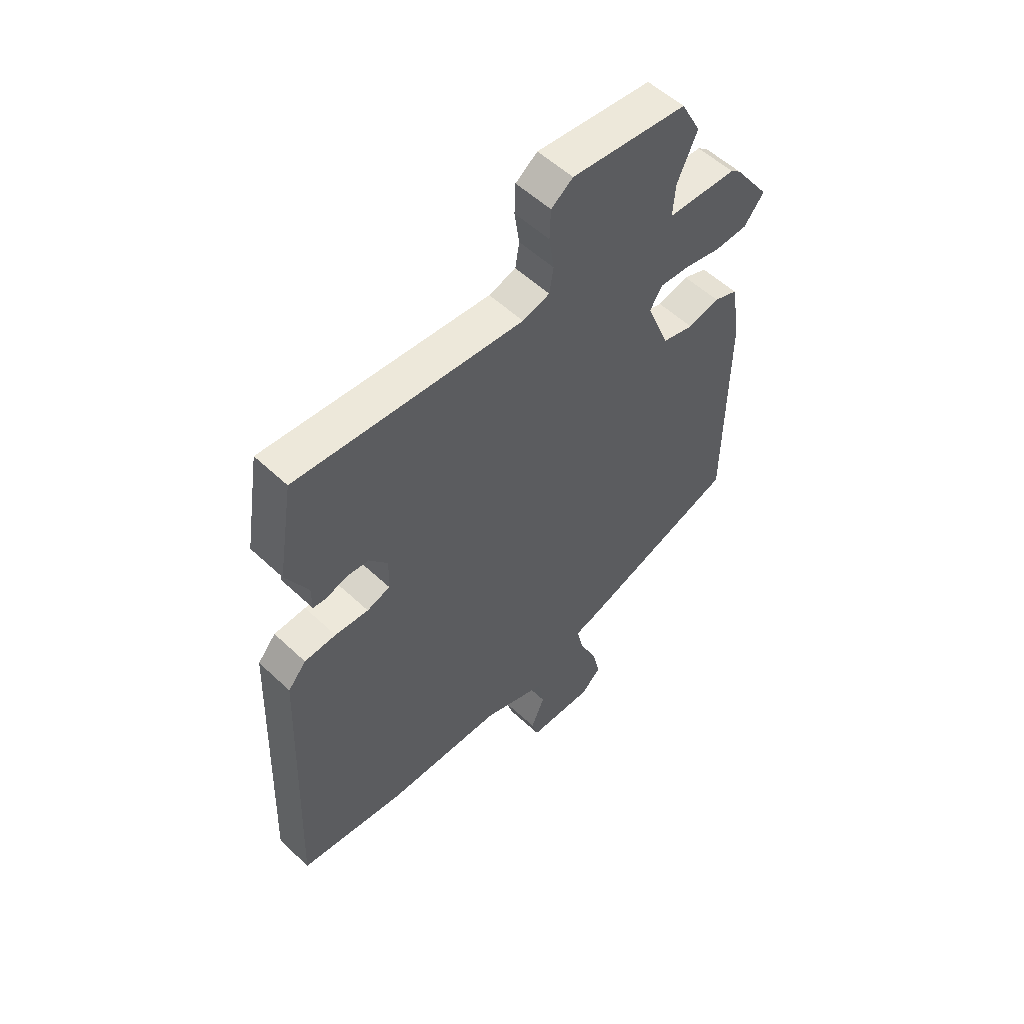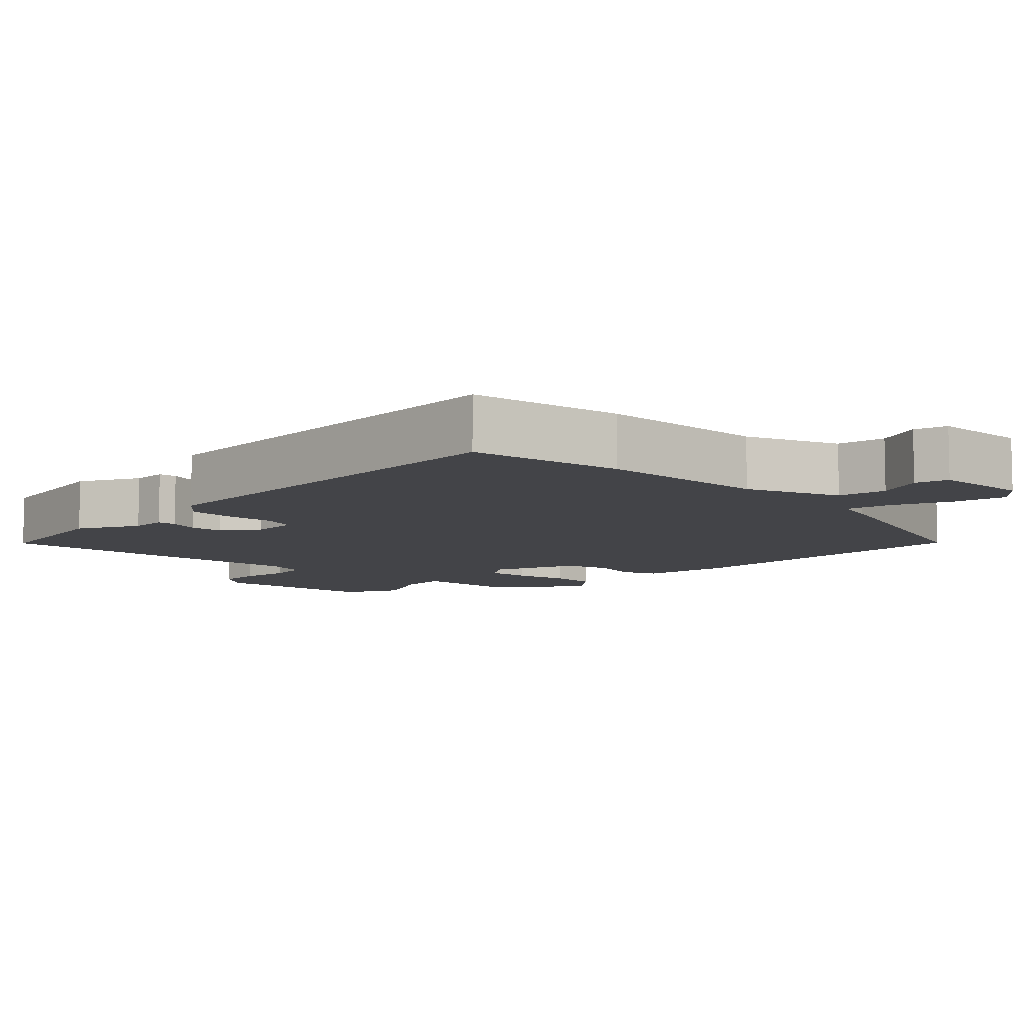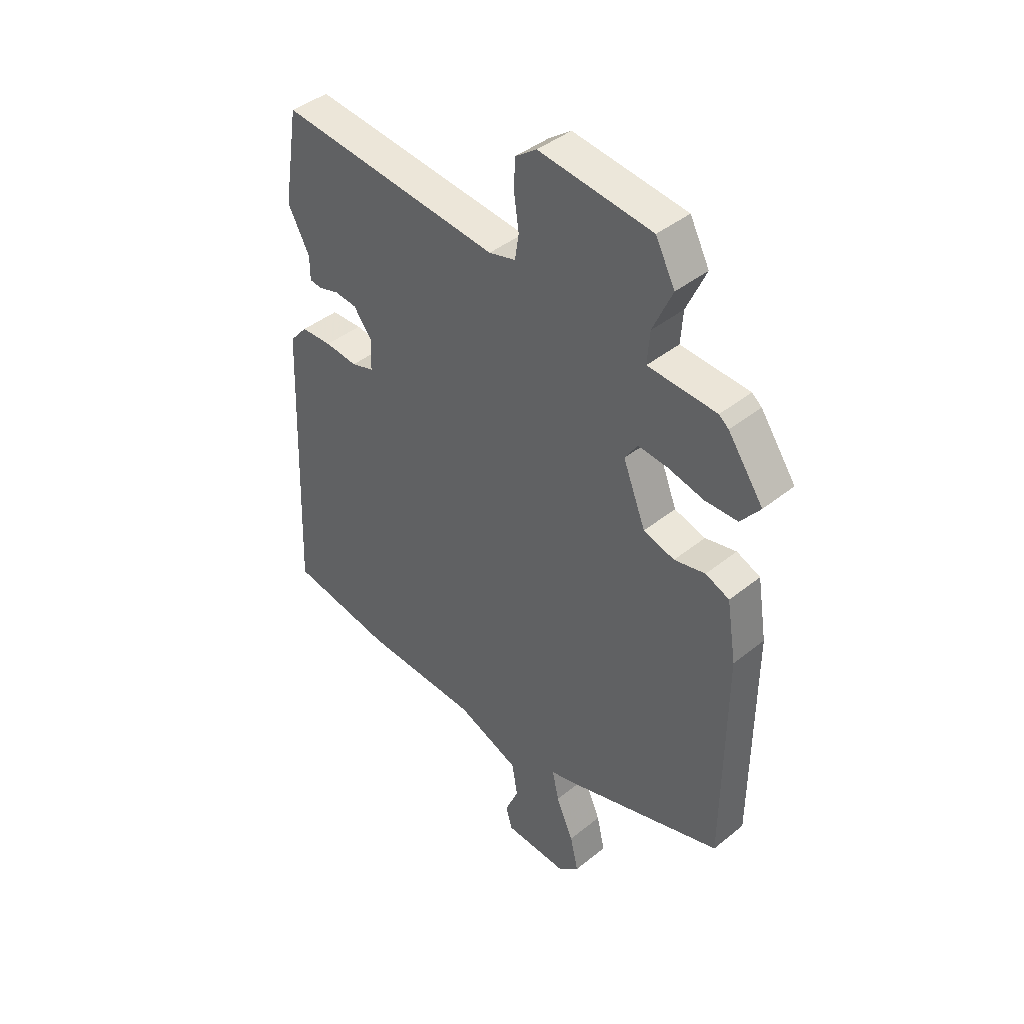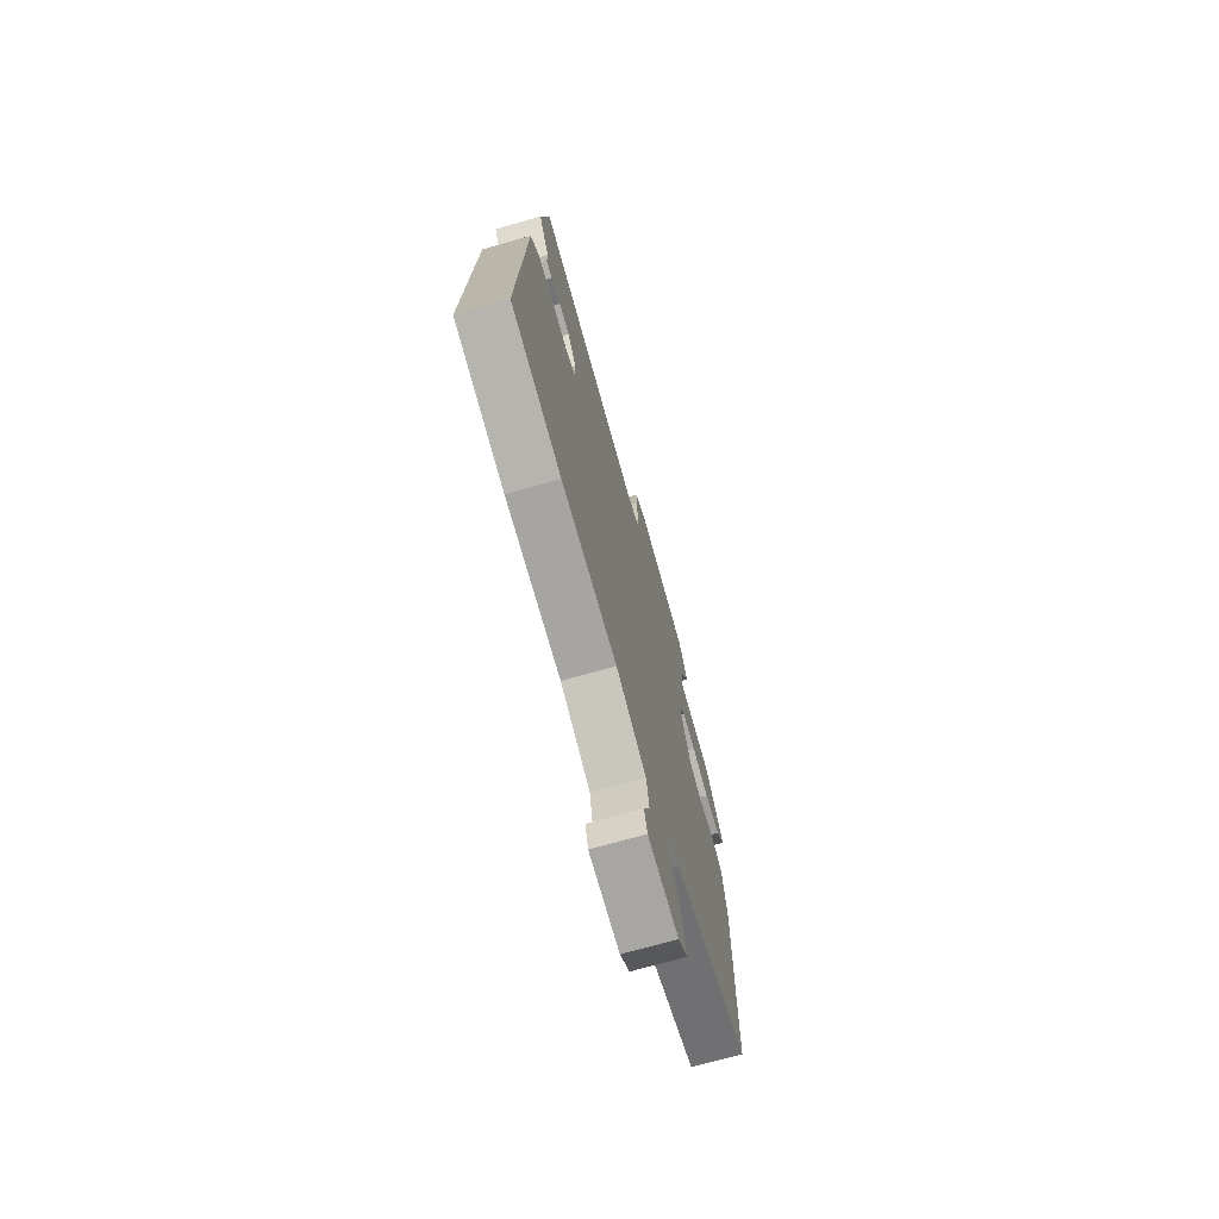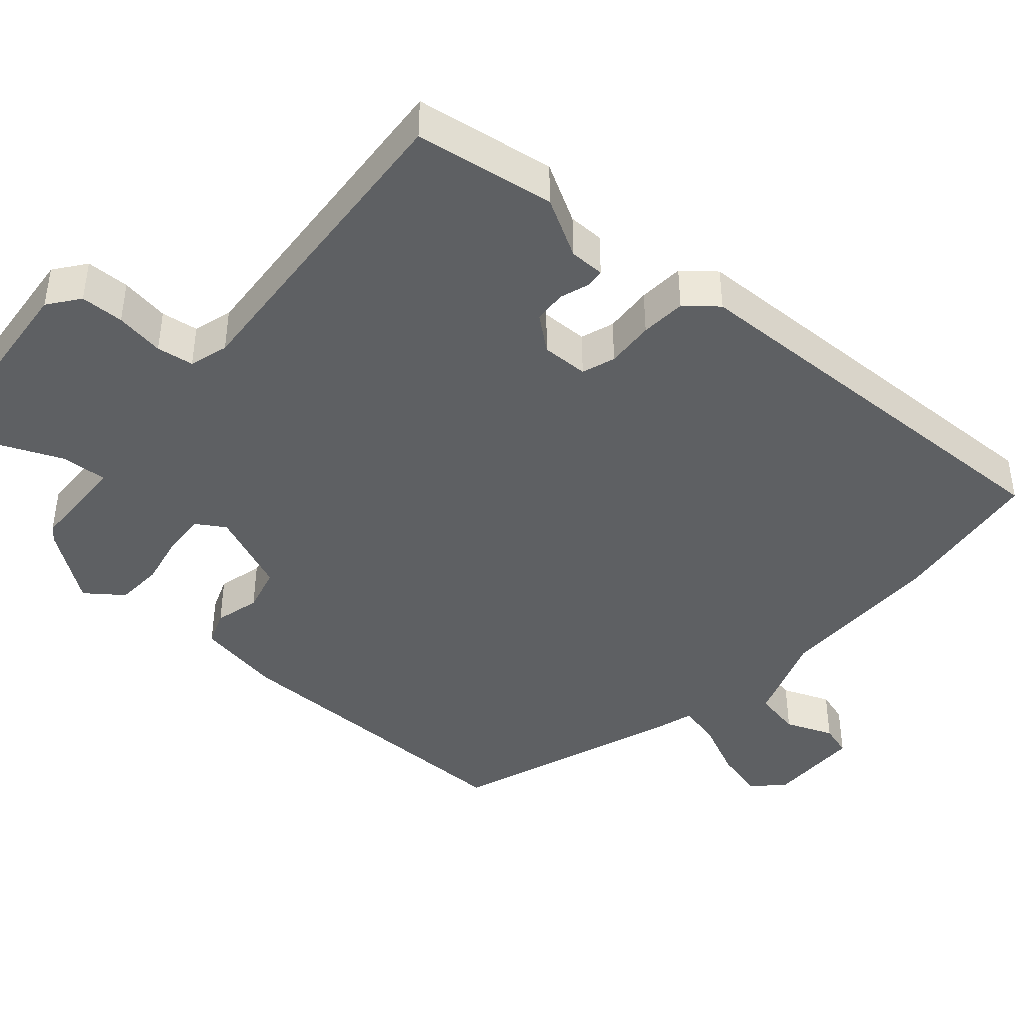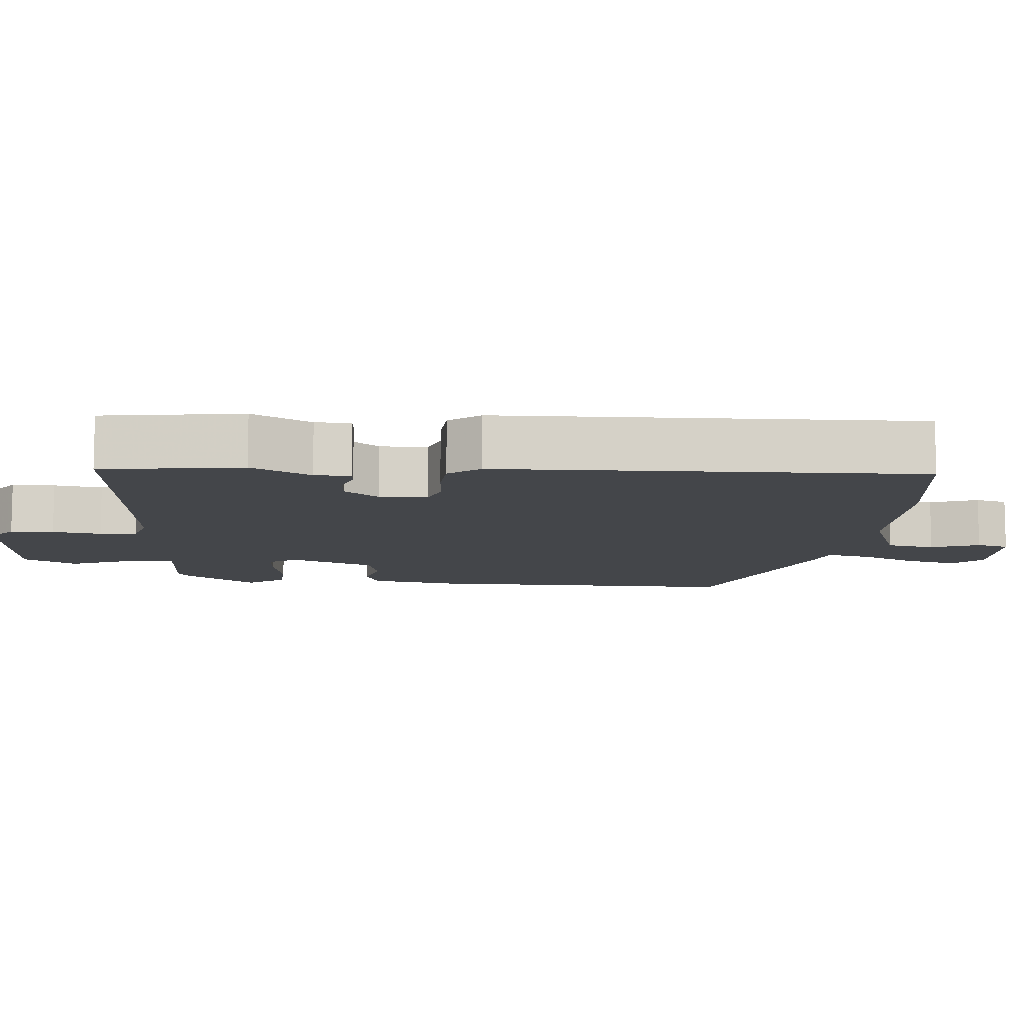
<metadata>
{"format":"obj","ext":"obj","renderer":"f3d","projection":"perspective","resolution":1024,"background":"white","views":[{"elev":55.4,"azim":134.6,"up":"+Z"},{"elev":-8.3,"azim":135.7,"up":"+Y"},{"elev":42.3,"azim":-133.9,"up":"+Z"},{"elev":-72.4,"azim":105.8,"up":"+Z"},{"elev":-42.2,"azim":47.8,"up":"+Y"},{"elev":-9.7,"azim":84.1,"up":"+Y"}]}
</metadata>
<code>
v 0.485 0.07 0.591
v 0.517 0.07 0.395
v 0.472 0.07 0.311
v 0.472 0.07 0.261
v 0.446 0.07 0.258
v 0.404 0.07 0.271
v 0.358 0.07 0.267
v 0.32 0.07 0.218
v 0.322 0.07 0.152
v 0.369 0.07 0.137
v 0.437 0.07 0.143
v 0.501 0.07 0.14
v 0.538 0.07 0.097
v 0.562 0.07 -0.49
v 0.346 0.07 -0.524
v 0.106 0.07 -0.531
v -0.024 0.07 -0.581
v -0.036 0.07 -0.649
v -0.008 0.07 -0.716
v -0.021 0.07 -0.762
v -0.154 0.07 -0.767
v -0.196 0.07 -0.728
v -0.179 0.07 -0.655
v -0.143 0.07 -0.574
v -0.129 0.07 -0.512
v -0.181 0.07 -0.498
v -0.509 0.07 -0.389
v -0.511 0.07 0.058
v -0.491 0.07 0.18
v -0.442 0.07 0.2
v -0.378 0.07 0.185
v -0.314 0.07 0.203
v -0.267 0.07 0.321
v -0.293 0.07 0.361
v -0.353 0.07 0.356
v -0.428 0.07 0.339
v -0.495 0.07 0.341
v -0.535 0.07 0.392
v -0.462 0.07 0.495
v -0.442 0.07 0.511
v -0.301 0.07 0.518
v -0.306 0.07 0.584
v -0.346 0.07 0.673
v -0.306 0.07 0.749
v -0.073 0.07 0.776
v -0.029 0.07 0.744
v -0.027 0.07 0.683
v -0.037 0.07 0.614
v -0.029 0.07 0.562
v 0.026 0.07 0.547
v 0.485 0 0.591
v 0.517 0 0.395
v 0.472 0 0.311
v 0.472 0 0.261
v 0.446 0 0.258
v 0.404 0 0.271
v 0.358 0 0.267
v 0.32 0 0.218
v 0.322 0 0.152
v 0.369 0 0.137
v 0.437 0 0.143
v 0.501 0 0.14
v 0.538 0 0.097
v 0.562 0 -0.49
v 0.346 0 -0.524
v 0.106 0 -0.531
v -0.024 0 -0.581
v -0.036 0 -0.649
v -0.008 0 -0.716
v -0.021 0 -0.762
v -0.154 0 -0.767
v -0.196 0 -0.728
v -0.179 0 -0.655
v -0.143 0 -0.574
v -0.129 0 -0.512
v -0.181 0 -0.498
v -0.509 0 -0.389
v -0.511 0 0.058
v -0.491 0 0.18
v -0.442 0 0.2
v -0.378 0 0.185
v -0.314 0 0.203
v -0.267 0 0.321
v -0.293 0 0.361
v -0.353 0 0.356
v -0.428 0 0.339
v -0.495 0 0.341
v -0.535 0 0.392
v -0.462 0 0.495
v -0.442 0 0.511
v -0.301 0 0.518
v -0.306 0 0.584
v -0.346 0 0.673
v -0.306 0 0.749
v -0.073 0 0.776
v -0.029 0 0.744
v -0.027 0 0.683
v -0.037 0 0.614
v -0.029 0 0.562
v 0.026 0 0.547
f 46 47 48
f 45 46 48
f 44 45 48
f 43 44 48
f 42 43 48
f 41 42 48 49
f 39 40 41
f 38 39 41
f 37 38 41
f 36 37 41
f 35 36 41
f 41 49 50
f 35 41 50
f 34 35 50
f 29 30 31
f 28 29 31
f 27 28 31
f 26 27 31
f 25 26 31
f 25 31 32
f 22 23 24
f 21 22 24
f 20 21 24
f 19 20 24
f 18 19 24
f 17 18 24 25
f 25 32 33
f 17 25 33
f 16 17 33
f 14 15 16
f 13 14 16
f 12 13 16
f 11 12 16
f 10 11 16
f 3 4 5 6
f 3 6 7
f 2 3 7
f 1 2 7
f 50 1 7
f 34 50 7
f 33 34 7
f 9 10 16 33
f 33 7 8
f 8 9 33
f 98 97 96
f 98 96 95
f 98 95 94
f 98 94 93
f 98 93 92
f 99 98 92 91
f 91 90 89
f 91 89 88
f 91 88 87
f 91 87 86
f 91 86 85
f 100 99 91
f 100 91 85
f 100 85 84
f 81 80 79
f 81 79 78
f 81 78 77
f 81 77 76
f 81 76 75
f 82 81 75
f 74 73 72
f 74 72 71
f 74 71 70
f 74 70 69
f 74 69 68
f 75 74 68 67
f 83 82 75
f 83 75 67
f 83 67 66
f 66 65 64
f 66 64 63
f 66 63 62
f 66 62 61
f 66 61 60
f 56 55 54 53
f 57 56 53
f 57 53 52
f 57 52 51
f 57 51 100
f 57 100 84
f 57 84 83
f 83 66 60 59
f 58 57 83
f 83 59 58
f 1 51 52 2
f 2 52 53 3
f 3 53 54 4
f 4 54 55 5
f 5 55 56 6
f 6 56 57 7
f 7 57 58 8
f 8 58 59 9
f 9 59 60 10
f 10 60 61 11
f 11 61 62 12
f 12 62 63 13
f 13 63 64 14
f 14 64 65 15
f 15 65 66 16
f 16 66 67 17
f 17 67 68 18
f 18 68 69 19
f 19 69 70 20
f 20 70 71 21
f 21 71 72 22
f 22 72 73 23
f 23 73 74 24
f 24 74 75 25
f 25 75 76 26
f 26 76 77 27
f 27 77 78 28
f 28 78 79 29
f 29 79 80 30
f 30 80 81 31
f 31 81 82 32
f 32 82 83 33
f 33 83 84 34
f 34 84 85 35
f 35 85 86 36
f 36 86 87 37
f 37 87 88 38
f 38 88 89 39
f 39 89 90 40
f 40 90 91 41
f 41 91 92 42
f 42 92 93 43
f 43 93 94 44
f 44 94 95 45
f 45 95 96 46
f 46 96 97 47
f 47 97 98 48
f 48 98 99 49
f 49 99 100 50
f 50 100 51 1

</code>
